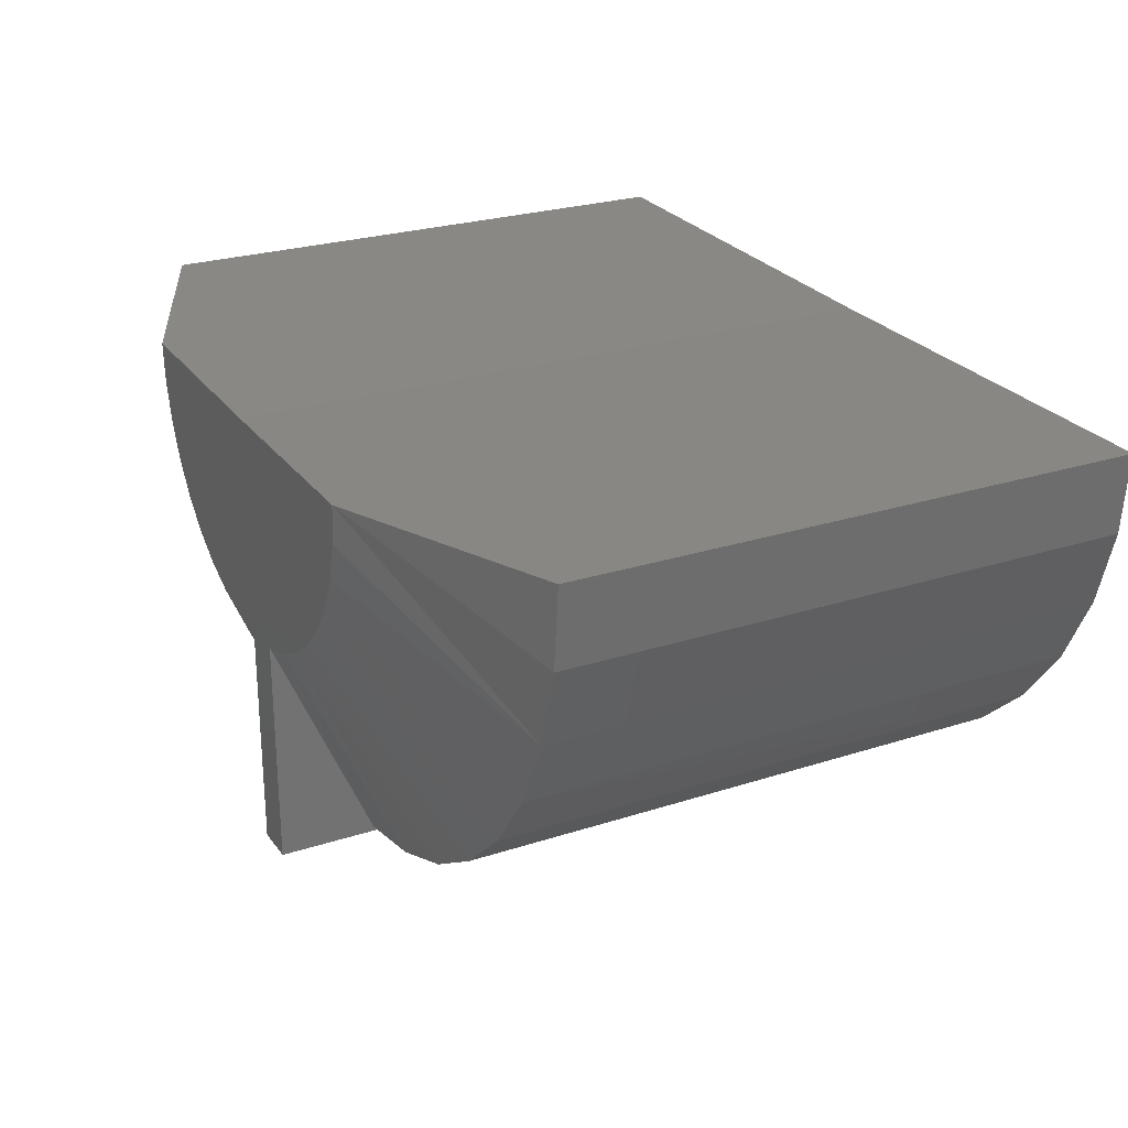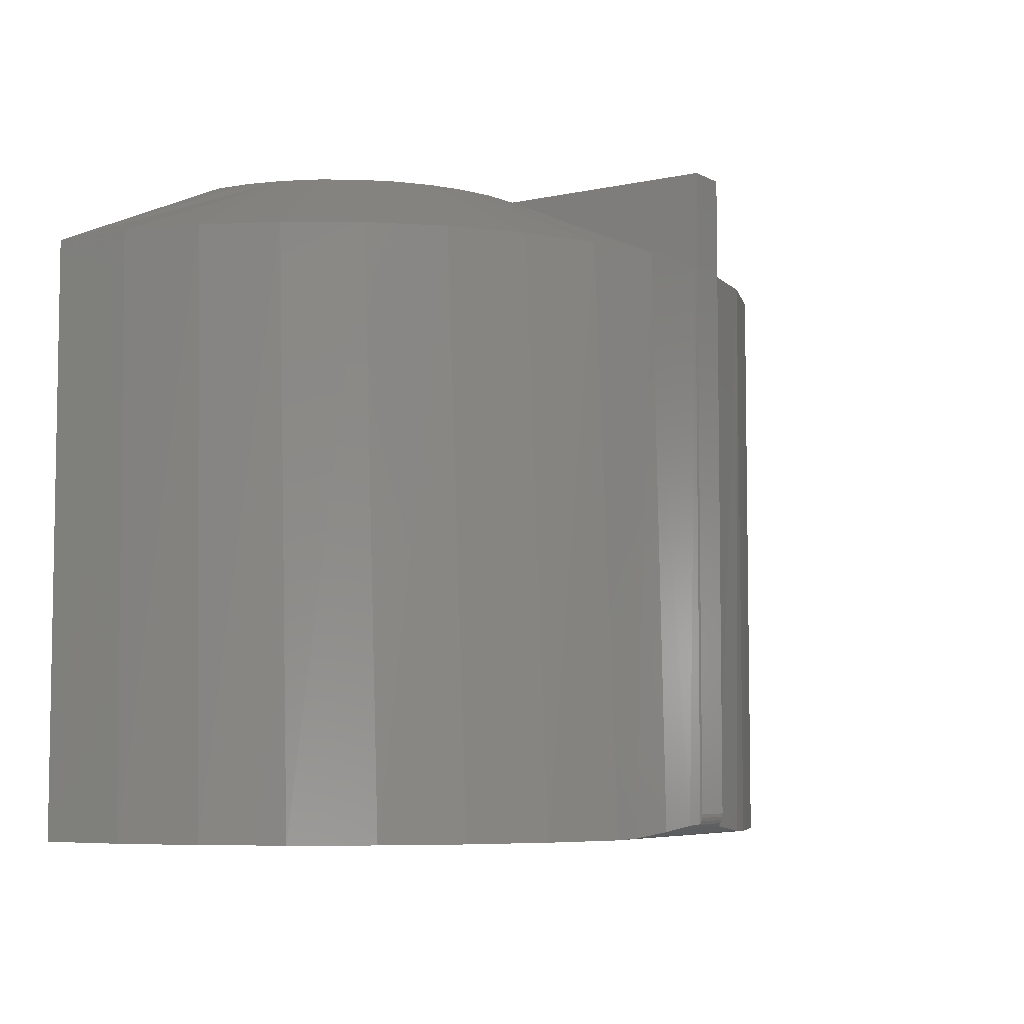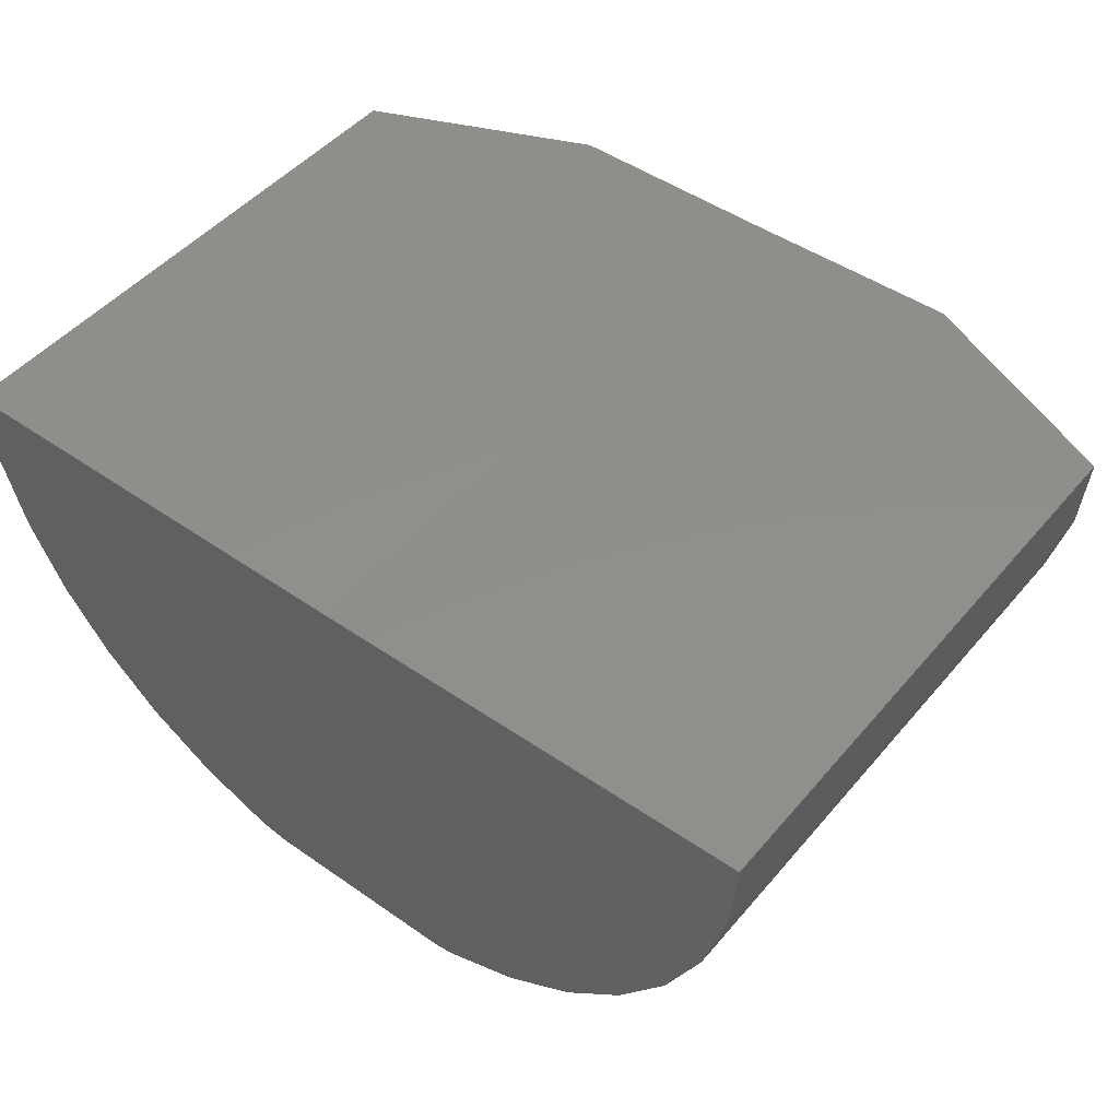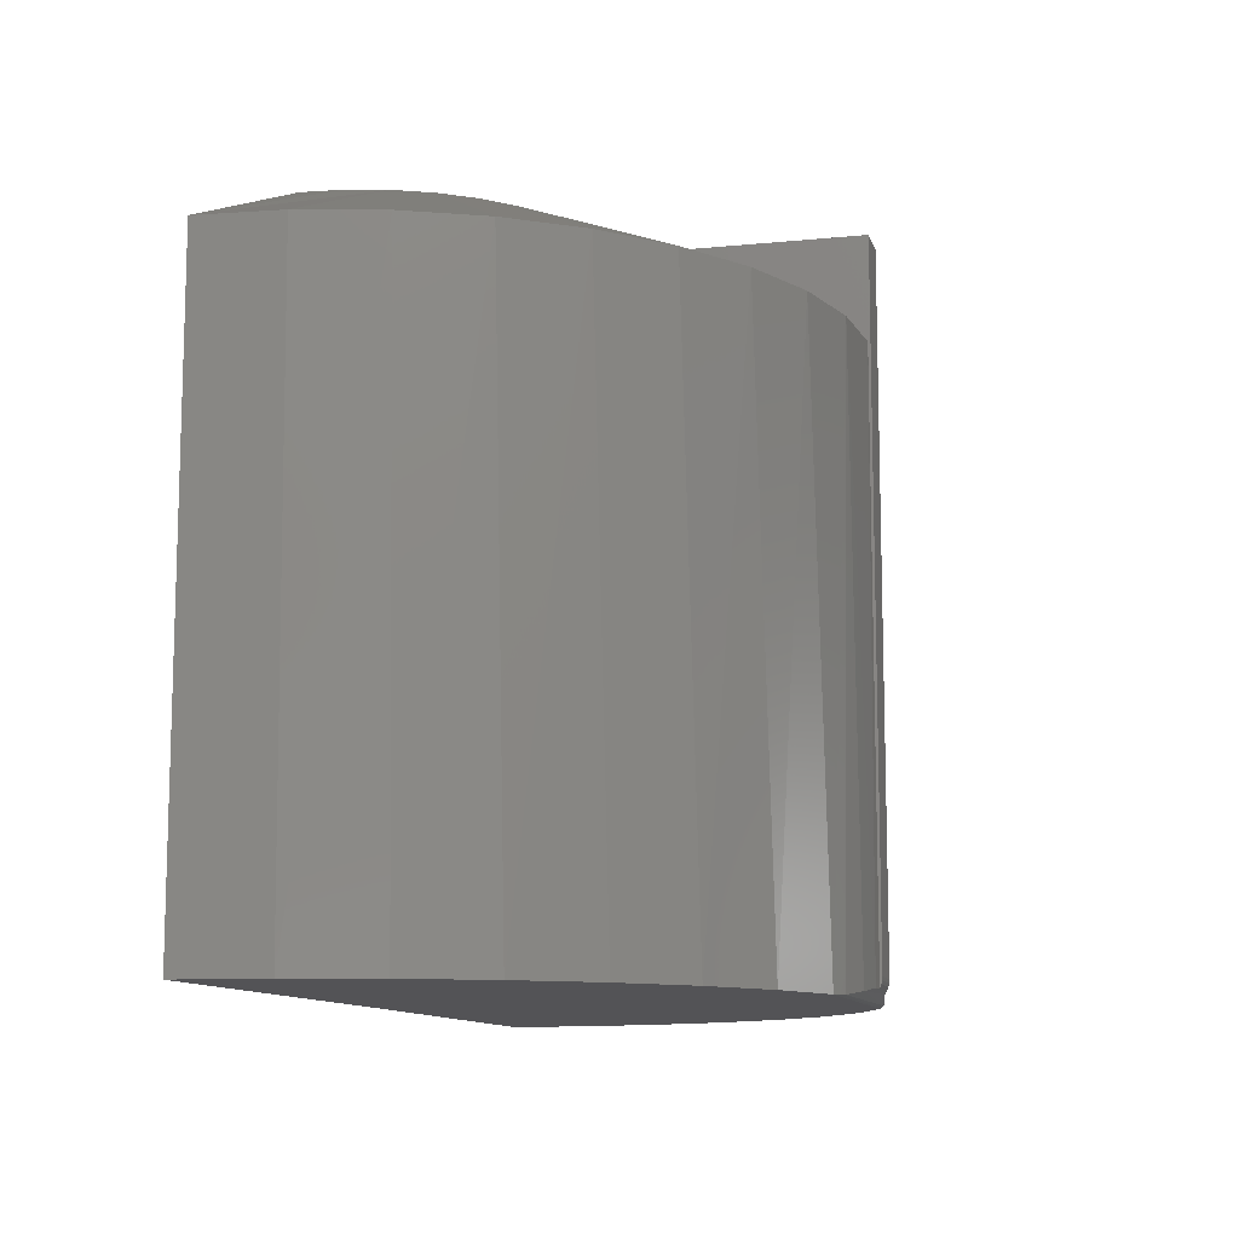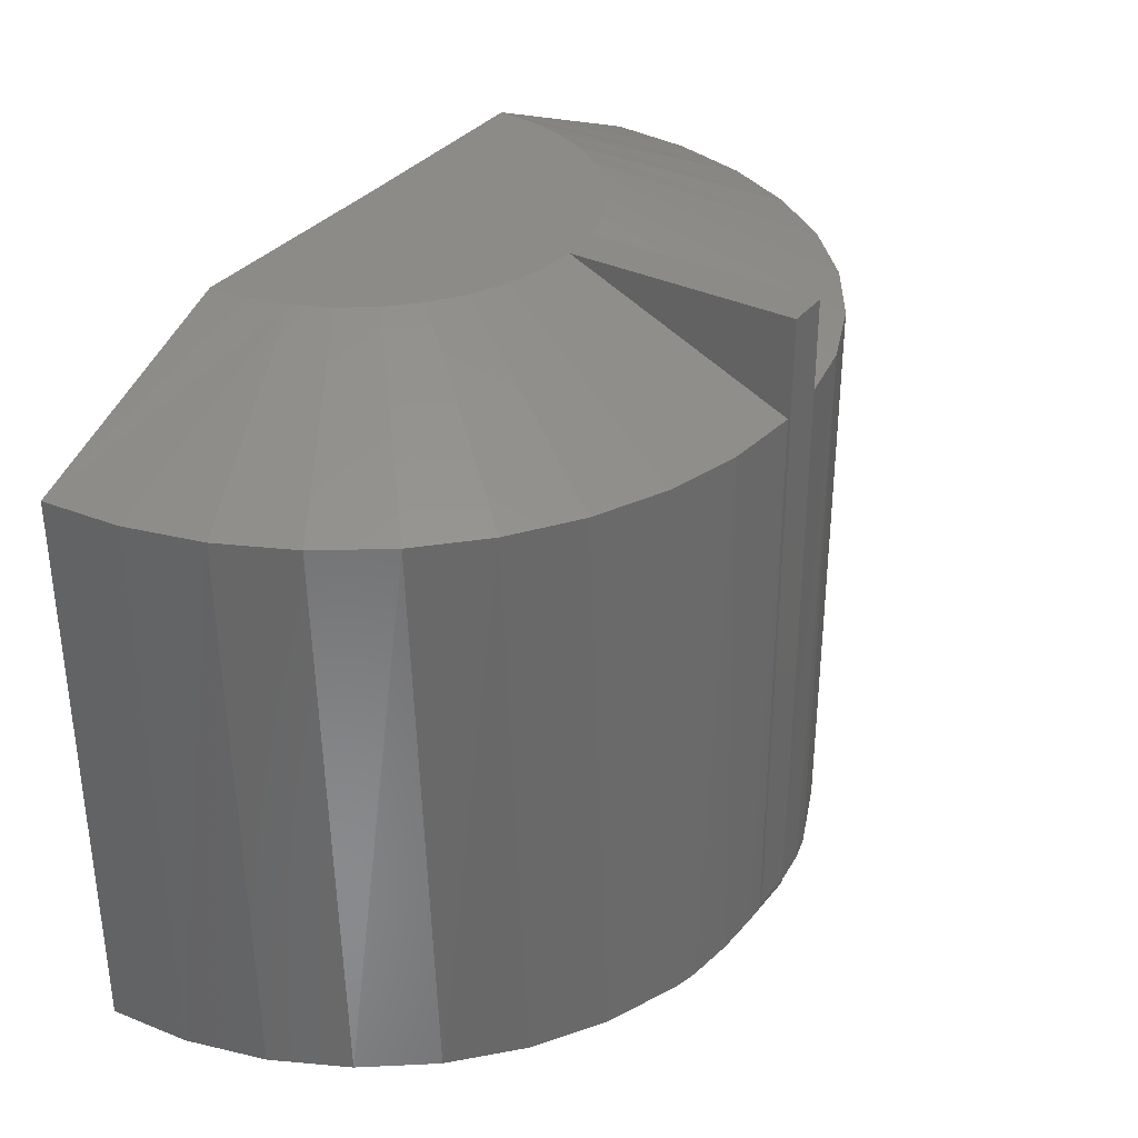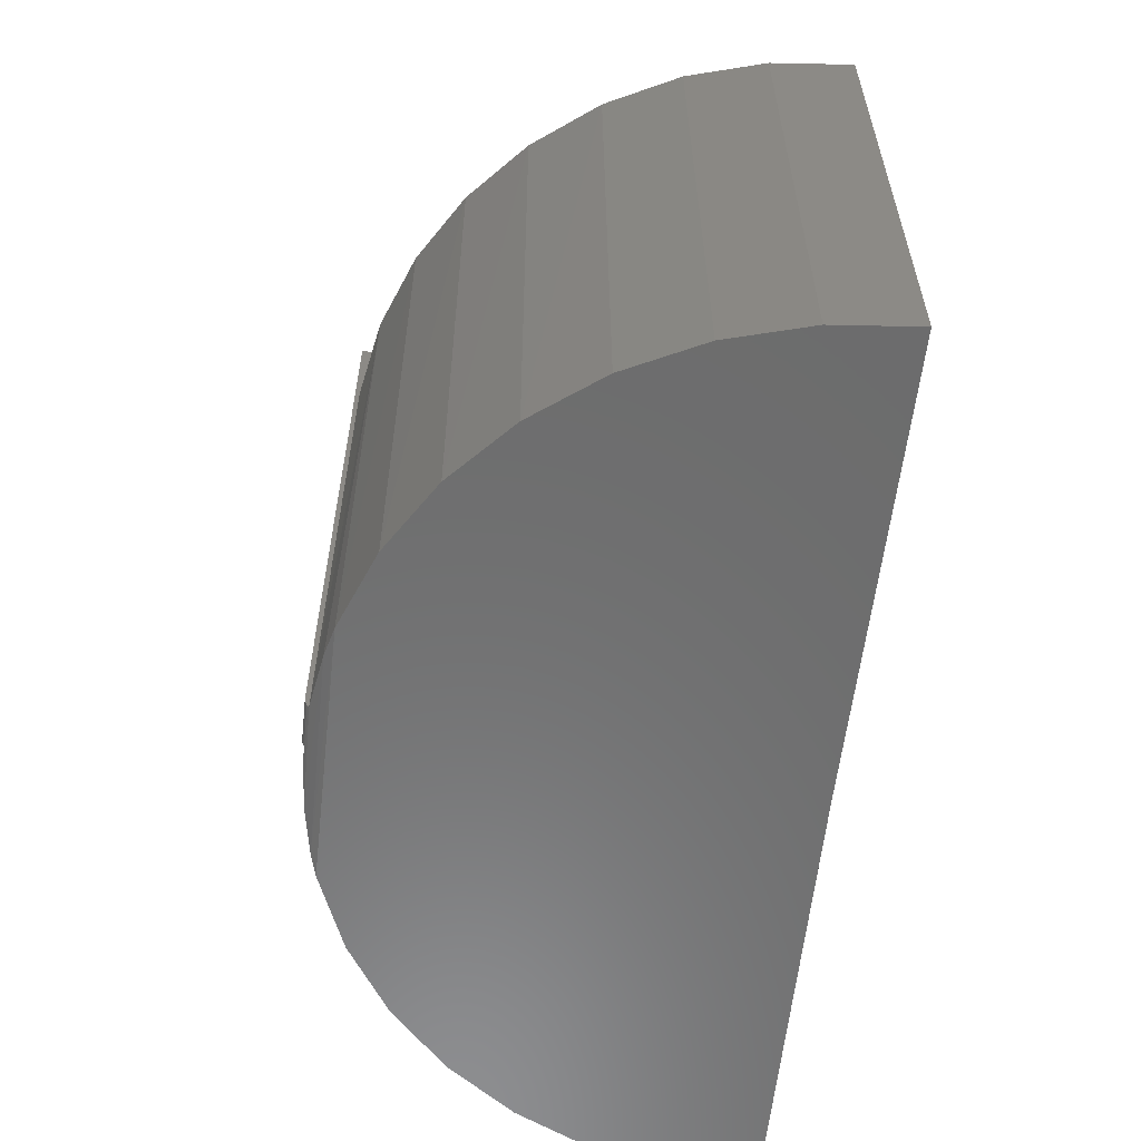
<metadata>
{"format":"stl","ext":"stl","renderer":"f3d","projection":"perspective","resolution":1024,"background":"white","views":[{"elev":25.3,"azim":62.4,"up":"+Y"},{"elev":-5.9,"azim":-56.5,"up":"+Z"},{"elev":48.0,"azim":-141.9,"up":"+Y"},{"elev":-11.0,"azim":-76.2,"up":"+Z"},{"elev":34.1,"azim":-57.3,"up":"+Z"},{"elev":-58.7,"azim":83.5,"up":"+Z"}]}
</metadata>
<code>
# stl→obj: 71 verts, 138 faces
v 1.435e-18 -0.5 0.02344
v 0.04737 -0.5 0.02344
v 4.592e-17 -0.5 0.75
v 0.04737 -0.5 0.75
v 6.968e-17 -0.4974 0.6406
v 5.551e-17 -0.2474 0.75
v 7.744e-19 -0.4974 0.01265
v 9.851e-19 -0.4988 0.01609
v 1.207e-18 -0.4997 0.01972
v 0.04737 -0.4997 0.0196
v 0.04737 -0.4987 0.01587
v 0.04737 -0.4951 0.6406
v 0.04737 -0.2428 0.75
v 0.04737 -0.4972 0.01234
v 0.04737 -0.4951 0.009106
v -0.466 -0.1738 8.405e-17
v -0.4261 -0.2565 8.161e-17
v -0.4328 -0.2451 0.6406
v -0.3832 -0.3171 0.6406
v -0.3718 -0.3304 7.828e-17
v -0.3218 -0.3793 0.6406
v -0.3048 -0.393 7.418e-17
v -0.2505 -0.4297 0.6406
v -0.2274 -0.4423 6.944e-17
v -0.1714 -0.4669 0.6406
v -0.1424 -0.4766 6.423e-17
v -0.4973 0.006127 0.6406
v -0.4973 0.006127 3.045e-17
v -0.4907 -0.081 0.6406
v -0.49 -0.08531 8.551e-17
v -0.469 -0.1656 0.6406
v -0.08704 -0.4897 0.6406
v -0.1177 -0.4832 0.0009683
v -0.06798 -0.4927 0.006442
v -0.0228 -0.4968 0.01171
v 0.1374 -0.478 0.6406
v 0.1109 -0.4848 0.001507
v 0.1424 -0.4766 4.679e-17
v 0.2227 -0.4447 0.6406
v 0.2267 -0.4427 4.163e-17
v 0.3005 -0.3963 0.6406
v 0.3034 -0.3941 3.693e-17
v 0.3681 -0.3345 0.6406
v 0.3701 -0.3323 3.285e-17
v 0.4232 -0.2614 0.6406
v 0.4243 -0.2595 2.953e-17
v 0.4639 -0.1793 0.6406
v 0.4644 -0.1779 2.707e-17
v 0.4889 -0.09121 0.6406
v 0.4891 -0.09048 2.556e-17
v 0.4974 0 0.6406
v 0.4974 0 -3.046e-17
v 1.849e-32 -9.63e-35 -2.812e-33
v 0.2474 0 0.75
v 4.592e-17 -2.407e-35 0.75
v 0.08829 -0.2311 0.75
v -0.08524 -0.2322 0.75
v -0.04329 -0.2436 0.75
v -0.2441 -0.04028 0.75
v -0.2333 -0.08237 0.75
v 0.2328 -0.08355 0.75
v 0.2437 -0.0424 0.75
v -0.2473 0.003047 0.75
v 0.1611 -0.1877 0.75
v -0.1246 -0.2137 0.75
v 0.1266 -0.2125 0.75
v -0.16 -0.1886 0.75
v 0.1909 -0.1573 0.75
v -0.1906 -0.1577 0.75
v 0.2151 -0.1222 0.75
v -0.2152 -0.1219 0.75
f 1 2 3
f 3 2 4
f 3 5 1
f 3 6 5
f 5 7 8
f 5 8 9
f 5 9 1
f 2 10 11
f 12 13 4
f 12 4 2
f 12 2 11
f 12 11 14
f 12 14 15
f 16 17 18
f 19 18 17
f 17 20 19
f 21 19 20
f 20 22 21
f 23 21 22
f 22 24 23
f 25 23 24
f 26 25 24
f 27 28 29
f 29 28 30
f 29 30 31
f 31 30 16
f 31 16 18
f 25 26 32
f 32 26 33
f 32 33 34
f 7 5 35
f 35 5 32
f 35 32 34
f 12 15 36
f 36 15 37
f 36 37 38
f 36 38 39
f 39 38 40
f 39 40 41
f 41 40 42
f 41 42 43
f 43 42 44
f 43 44 45
f 45 44 46
f 45 46 47
f 47 46 48
f 47 48 49
f 49 48 50
f 49 50 51
f 51 50 52
f 30 28 53
f 30 53 52
f 30 52 50
f 30 50 48
f 30 48 16
f 38 26 40
f 40 26 24
f 40 24 42
f 42 24 22
f 42 22 44
f 44 22 20
f 44 20 46
f 46 20 17
f 46 17 48
f 48 17 16
f 38 33 26
f 38 37 33
f 34 33 37
f 15 14 35
f 15 35 34
f 15 34 37
f 2 1 10
f 10 1 9
f 10 9 11
f 11 9 8
f 11 8 14
f 14 8 7
f 14 7 35
f 54 51 55
f 55 51 52
f 55 52 53
f 13 56 57
f 13 57 58
f 13 58 6
f 13 6 3
f 13 3 4
f 59 60 61
f 59 61 62
f 59 62 54
f 59 54 55
f 59 55 63
f 64 65 66
f 66 65 57
f 66 57 56
f 65 64 67
f 67 64 68
f 67 68 69
f 69 68 70
f 69 70 71
f 71 70 61
f 71 61 60
f 57 25 58
f 67 21 65
f 71 18 69
f 6 58 25
f 6 25 32
f 6 32 5
f 27 29 60
f 27 60 59
f 27 59 63
f 25 57 23
f 23 57 65
f 23 65 21
f 21 67 19
f 19 67 69
f 19 69 18
f 18 71 31
f 31 71 60
f 31 60 29
f 41 64 39
f 39 64 66
f 39 66 36
f 36 66 56
f 36 56 12
f 12 56 13
f 68 43 70
f 70 43 45
f 70 45 61
f 61 45 47
f 61 47 62
f 68 64 43
f 43 64 41
f 62 47 54
f 54 47 49
f 54 49 51
f 53 28 55
f 55 28 27
f 55 27 63

</code>
